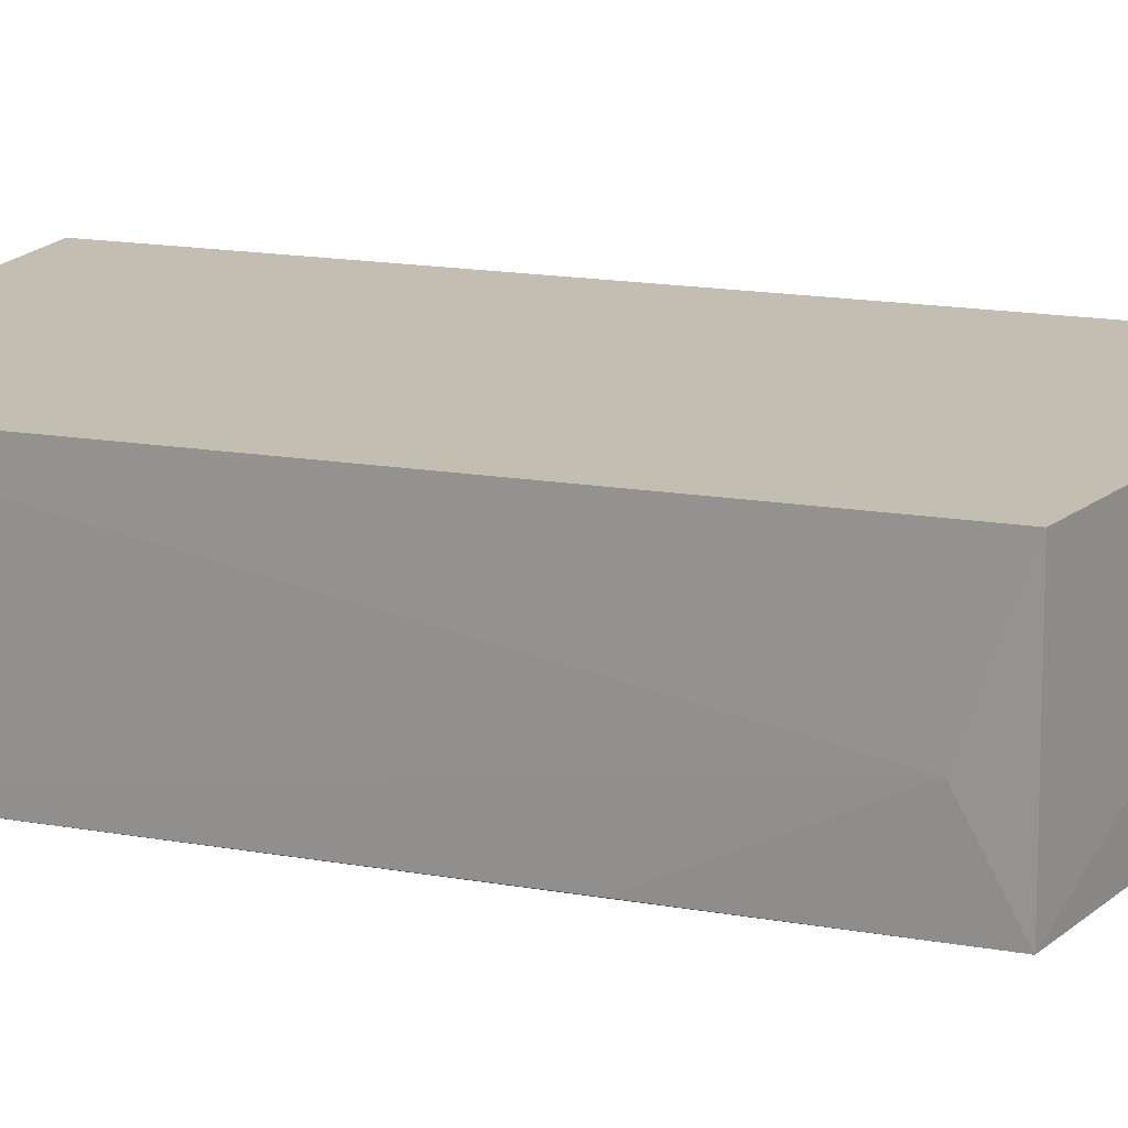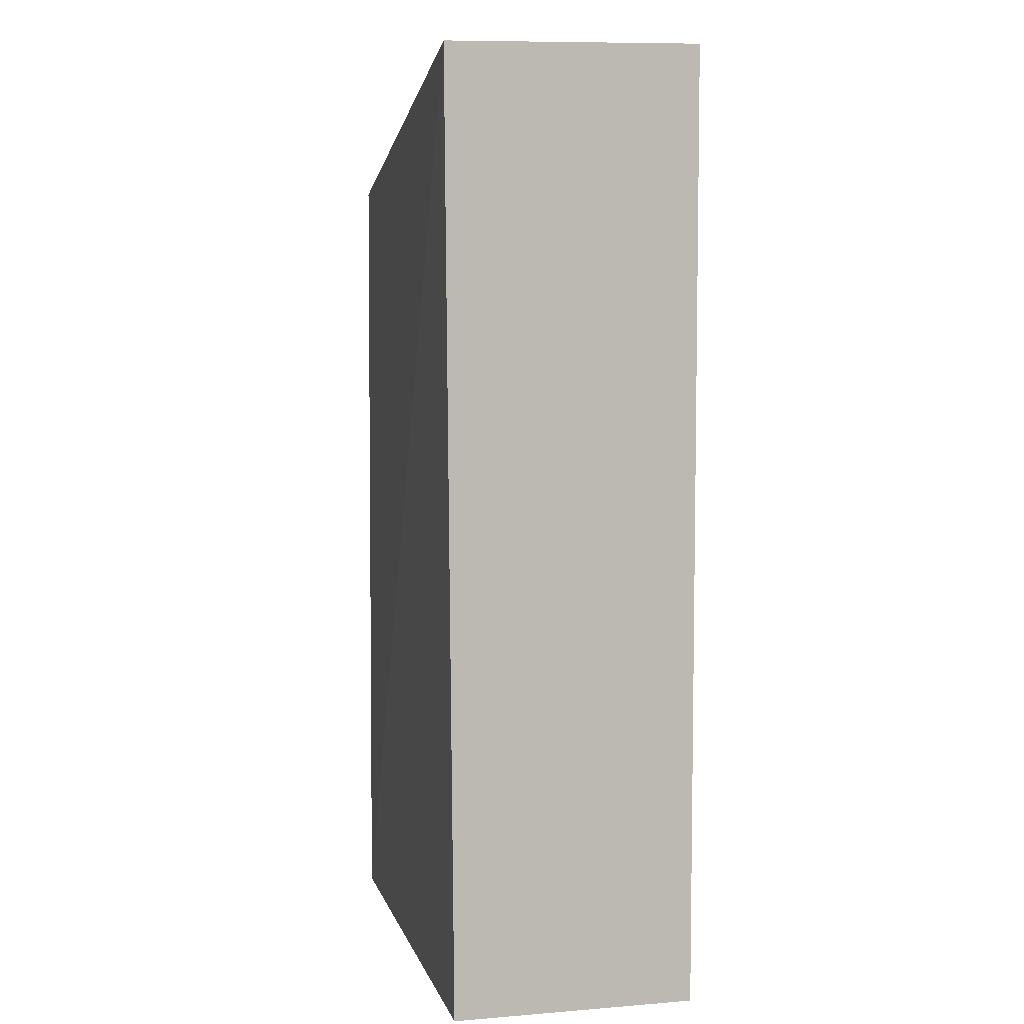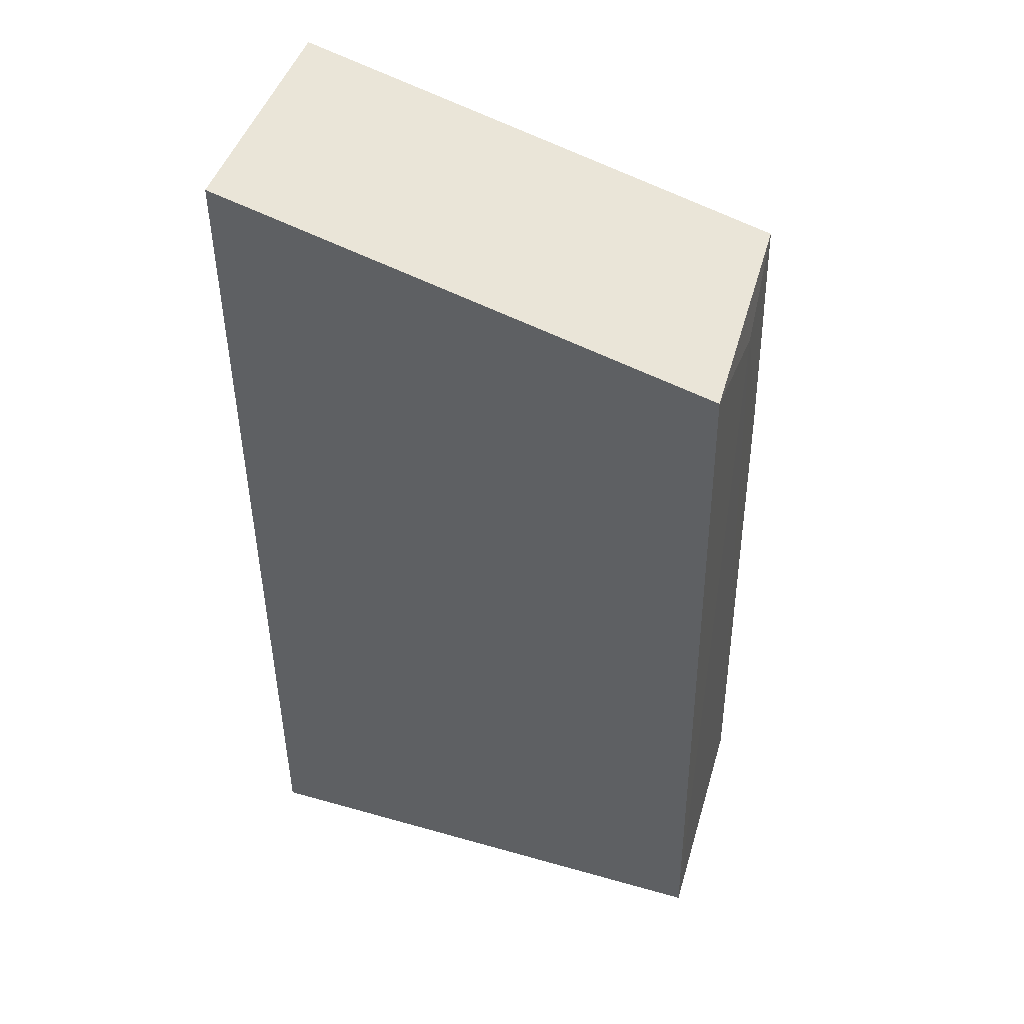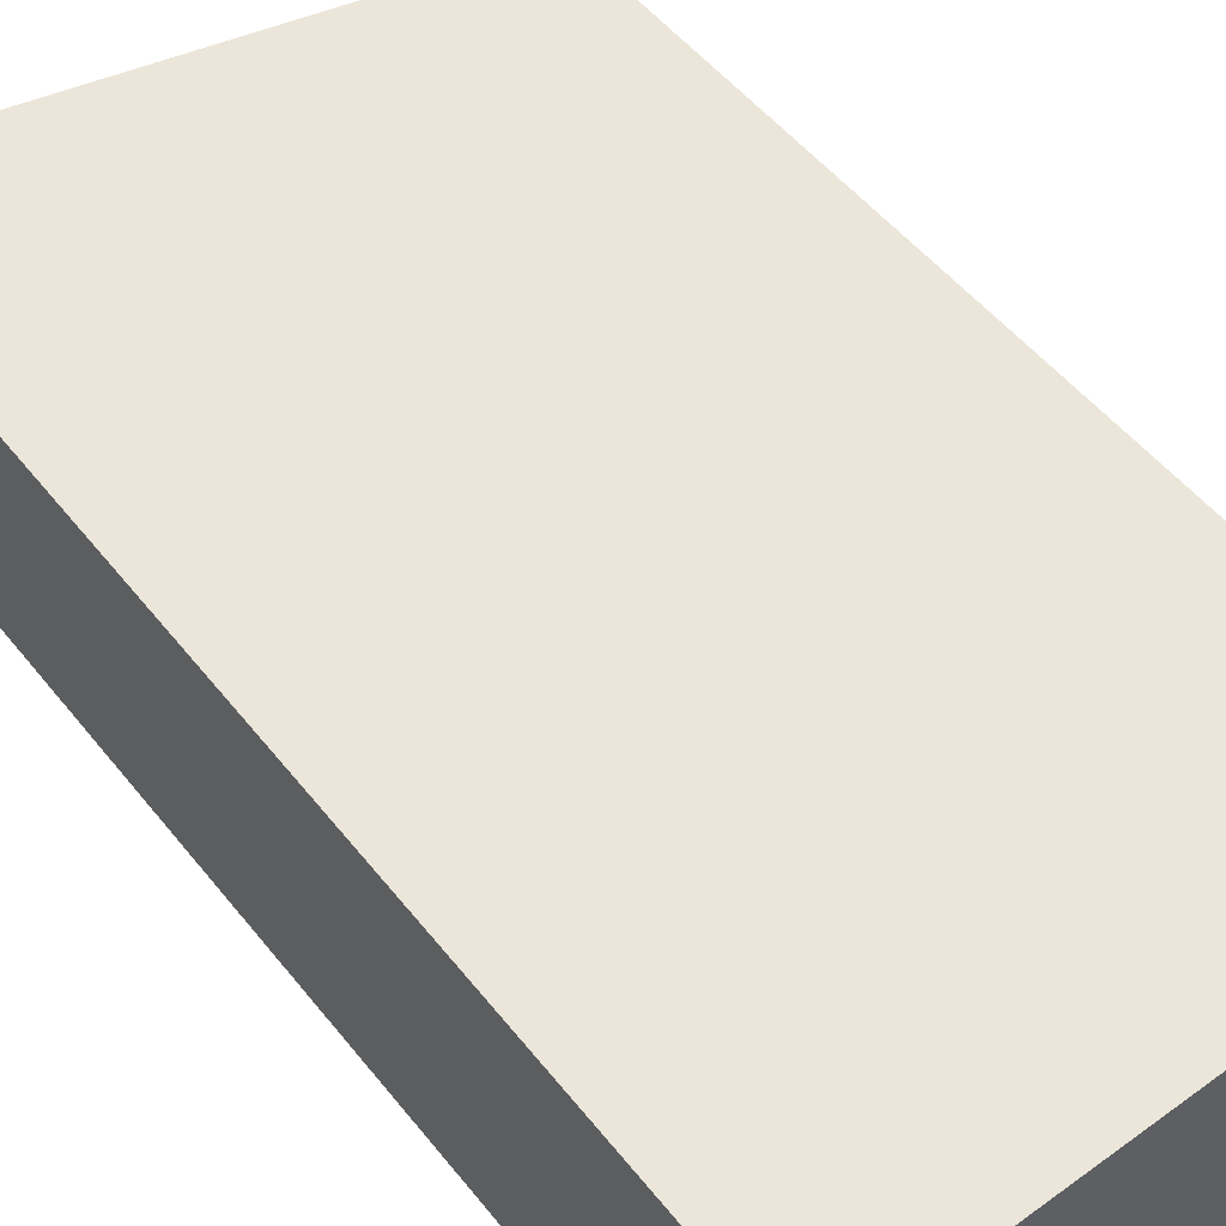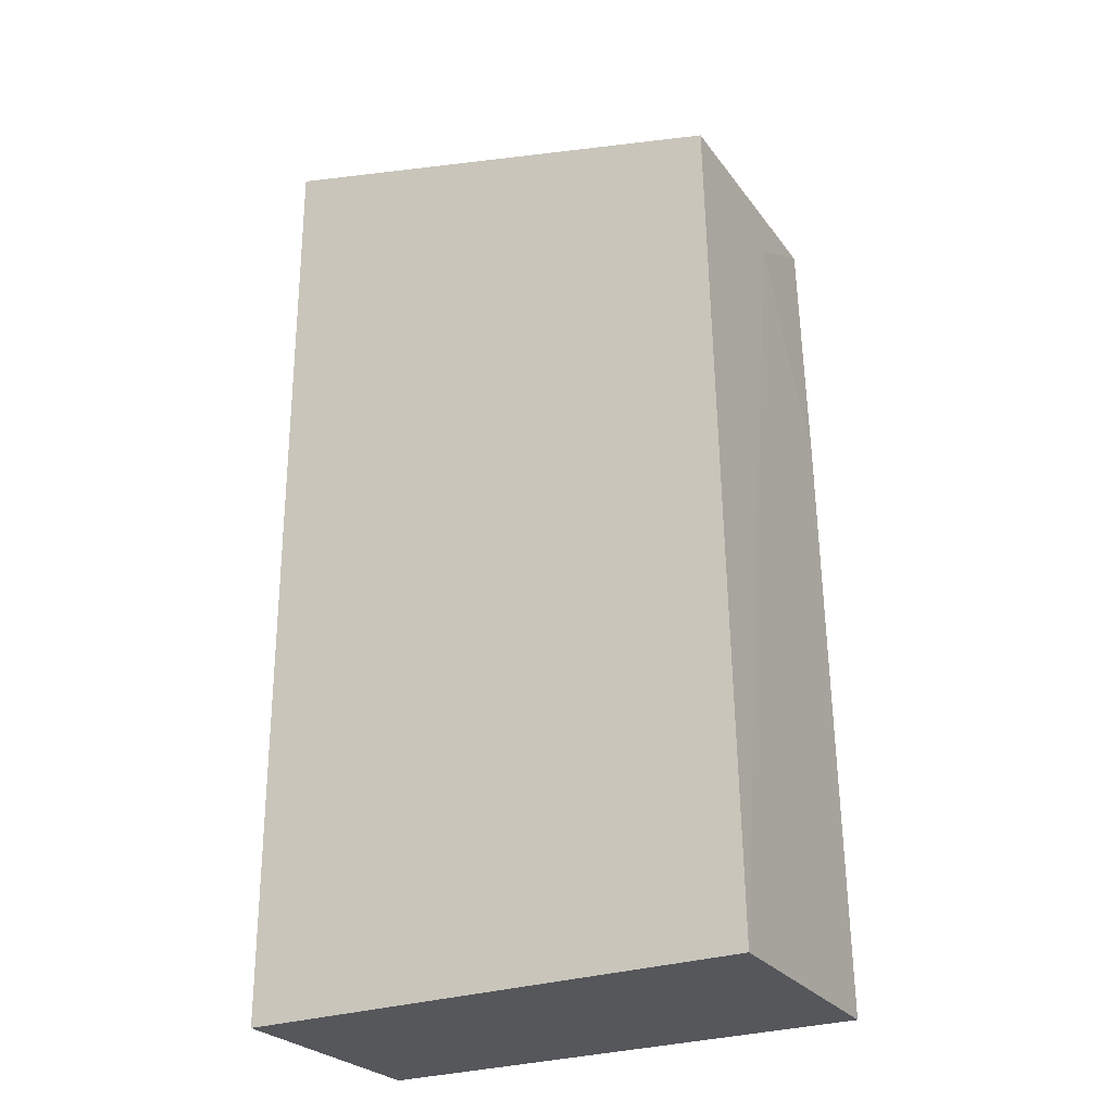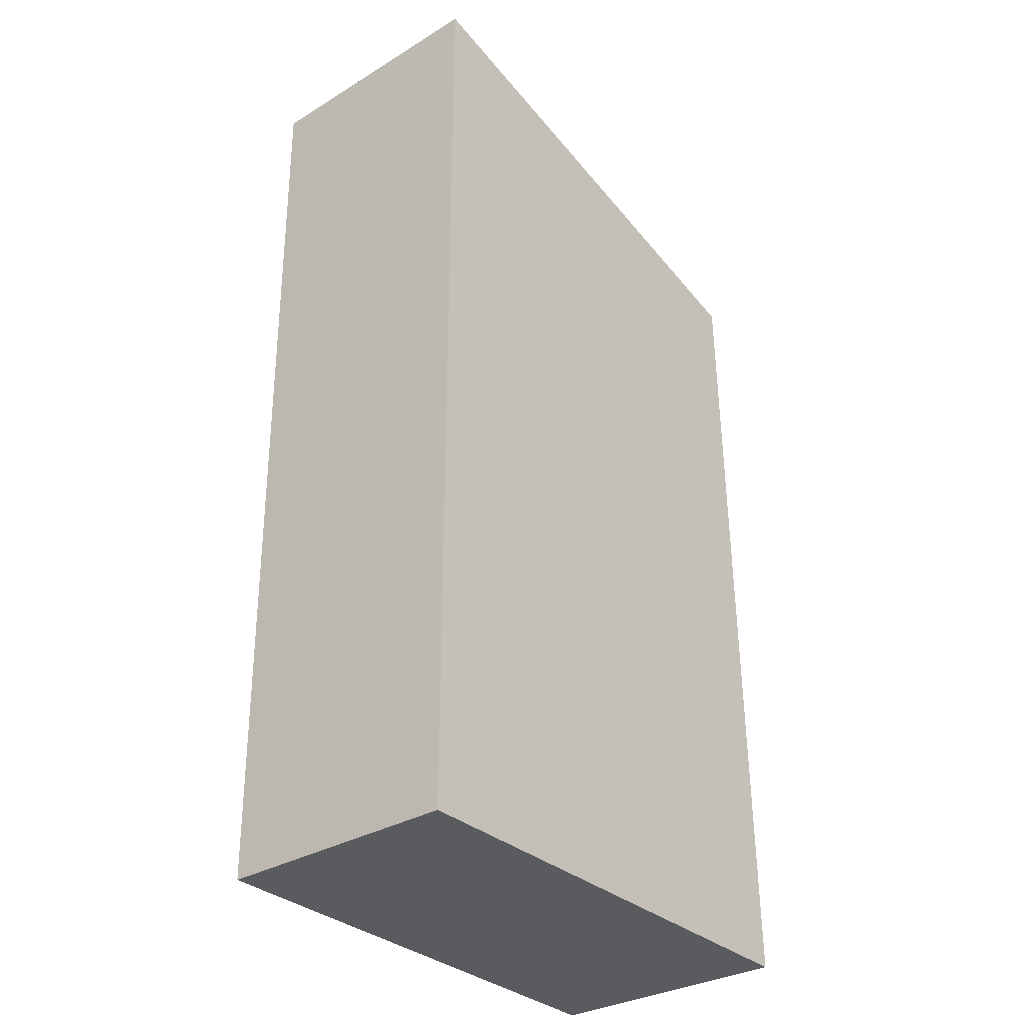
<metadata>
{"format":"obj","ext":"obj","renderer":"f3d","projection":"perspective","resolution":1024,"background":"white","views":[{"elev":17.3,"azim":-70.2,"up":"+Y"},{"elev":6.2,"azim":76.4,"up":"+Z"},{"elev":47.4,"azim":-162.3,"up":"+Z"},{"elev":54.2,"azim":142.3,"up":"+Y"},{"elev":-26.6,"azim":-150.3,"up":"+Z"},{"elev":-32.7,"azim":129.6,"up":"+Z"}]}
</metadata>
<code>
v -0.01916 0.0009454 0.1178
v -0.01913 -0.0105 0.1176
v -0.01917 0.0009552 0.0745
v -0.04201 0.0009705 0.07447
v -0.04131 0.0009957 0.1122
v -0.01917 -0.01017 0.0745
v -0.04095 -0.01015 0.1123
v -0.04172 -0.01014 0.07445
v -0.04126 -0.005643 0.1099
v -0.04127 -0.01009 0.1011
f 1 2 3
f 5 1 3
f 5 3 4
f 6 3 2
f 7 2 1
f 7 1 5
f 8 4 3
f 8 3 6
f 8 6 2
f 8 2 7
f 9 7 5
f 9 5 4
f 9 4 8
f 10 9 8
f 10 8 7
f 10 7 9

</code>
